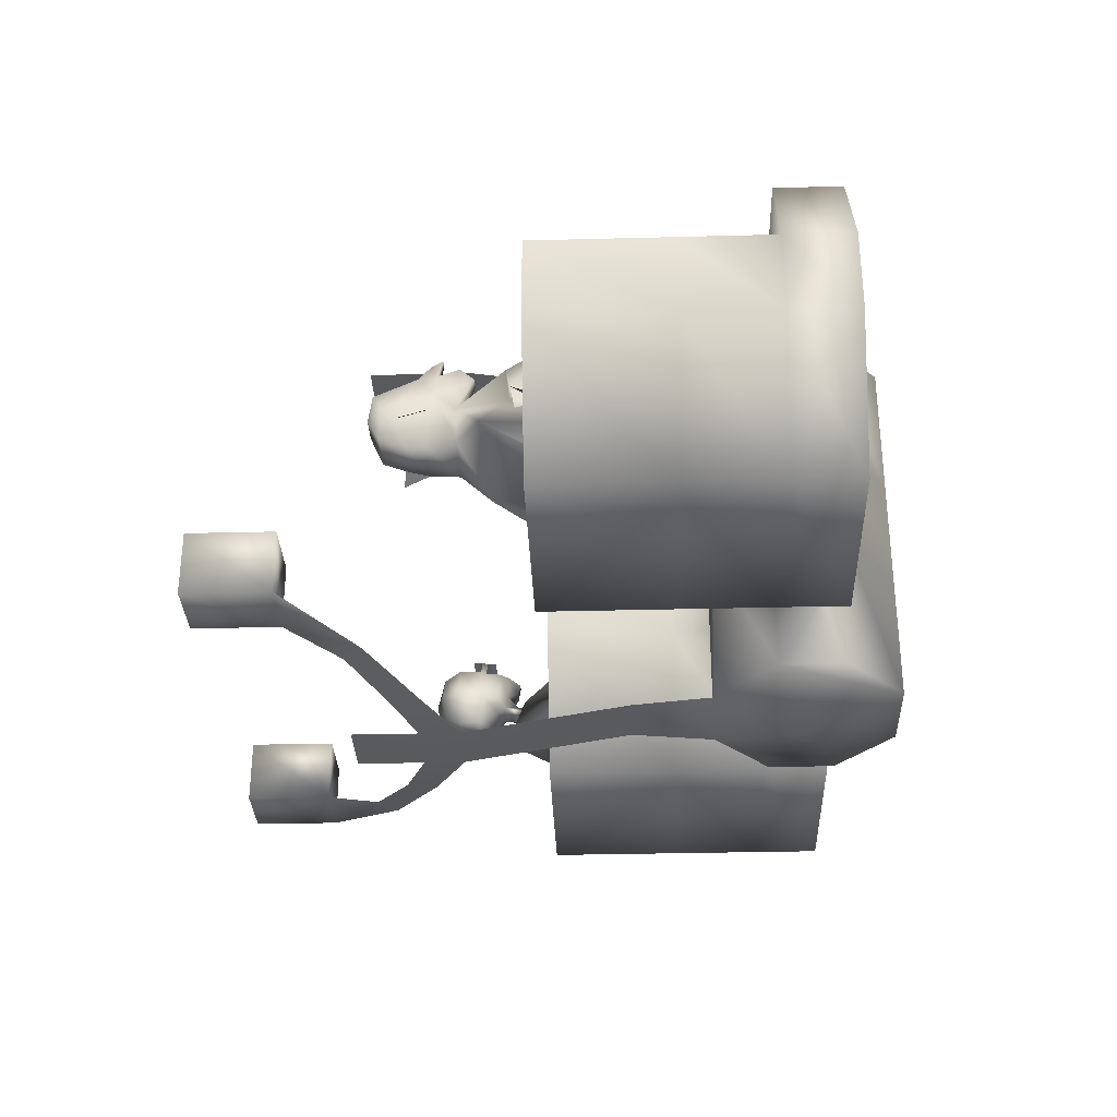
<metadata>
{"format":"obj","ext":"obj","renderer":"f3d","projection":"perspective","resolution":1024,"background":"white","views":[{"elev":-31.7,"azim":-87.9,"up":"+Z"}]}
</metadata>
<code>
o T1L7M002_1
v 0.529 -1.193 0.6995
v 1.192 -1.193 0.6998
v 0.3408 -1.194 0.1066
v 1.391 -1.193 0.1071
v 0.5295 -1.193 -0.3161
v 1.193 -1.193 -0.3158
v 0.529 -1.4 0.6995
v 1.192 -1.4 0.6998
v 0.3408 -1.402 0.1066
v 1.391 -1.401 0.1071
v 0.5295 -1.4 -0.3161
v 1.193 -1.4 -0.3158
v -1.192 -1.193 0.6986
v -0.5287 -1.193 0.699
v -1.39 -1.193 0.1058
v -0.3399 -1.194 0.1063
v -1.191 -1.193 -0.317
v -0.5282 -1.193 -0.3167
v -1.192 -1.4 0.6986
v -0.5287 -1.4 0.699
v -1.39 -1.401 0.1058
v -0.3399 -1.402 0.1063
v -1.191 -1.4 -0.317
v -0.5282 -1.4 -0.3167
v -1.39 -0.8984 0.1058
v -0.3389 -0.8984 0.1063
v -1.191 -0.8984 -0.317
v -0.5282 -0.8984 -0.3167
v -1.39 -1.193 0.3597
v -0.34 -1.194 0.3602
v -1.39 -1.401 0.3597
v -0.34 -1.402 0.3602
v -1.39 -0.4824 0.1058
v -1.191 -0.4824 -0.317
v -0.5282 -0.4824 -0.3167
v -0.3389 -0.4824 0.1063
v -0.339 -0.8984 0.3602
v -1.39 -0.8984 0.3597
v -0.339 -0.4824 0.3602
v -1.39 -0.4824 0.3597
v 0.0005674 -1.286 0.8379
v 0.3414 -1.403 0.7834
v 0.1412 -1.583 0.7833
v -0.141 -1.583 0.7831
v -0.3412 -1.403 0.783
v -0.3412 -1.195 0.783
v -0.141 -1.016 0.7831
v 0.1412 -1.016 0.7833
v 0.3414 -1.195 0.7834
v 0.3406 -1.402 0.3605
v 0.1414 -1.583 0.3604
v -0.1408 -1.583 0.3603
v -0.1408 -1.016 0.3603
v 0.1414 -1.016 0.3604
v 0.3406 -1.194 0.3605
v 0.1415 -1.583 0.1065
v -0.1407 -1.583 0.1064
v -0.1407 -1.016 0.1064
v 0.1415 -1.016 0.1065
v 0.342 -1.403 -0.4012
v 0.1418 -1.583 -0.4013
v -0.1404 -1.583 -0.4014
v -0.3406 -1.403 -0.4015
v -0.3406 -1.195 -0.4015
v -0.1404 -1.016 -0.4014
v 0.1418 -1.016 -0.4013
v 0.342 -1.195 -0.4012
v 0.001199 -1.286 -0.4561
v -0.09844 -0.7559 -0.4014
v 0.09981 -0.7559 -0.4013
v -0.0984 -0.2363 -0.4864
v 0.09985 -0.2363 -0.4863
v 0.09985 -0.1094 -0.4863
v -0.0984 -0.1094 -0.4864
v -0.0984 0.09766 -0.4864
v 0.09985 0.09766 -0.4863
v -0.2781 -0.03906 -0.4757
v -0.5447 0.01758 -0.4368
v -0.4803 0.07715 -0.4368
v -0.2947 -0.1328 -0.4757
v 0.2795 -0.03906 -0.4754
v 0.5461 0.01758 -0.4363
v 0.4817 0.07715 -0.4363
v 0.2961 -0.1328 -0.4754
v -0.09902 -0.7559 0.7832
v 0.09923 -0.7559 0.7833
v -0.09906 -0.2363 0.8681
v 0.09919 -0.2363 0.8682
v -0.09906 0.09766 0.8681
v 0.09919 -0.1094 0.8682
v -0.09906 -0.1094 0.8681
v 0.09919 0.09766 0.8682
v 0.3398 -0.8984 0.1066
v 1.391 -0.8984 0.1071
v 0.5295 -0.8984 -0.3161
v 1.193 -0.8984 -0.3158
v 1.39 -1.193 0.361
v 1.39 -1.401 0.361
v 0.3398 -0.4824 0.1066
v 0.5295 -0.4824 -0.3161
v 1.193 -0.4824 -0.3158
v 1.391 -0.4824 0.1071
v 1.39 -0.8984 0.361
v 0.3397 -0.8984 0.3605
v 1.39 -0.4824 0.361
v 0.3397 -0.4824 0.3605
v -0.339 -0.8984 0.3602
v -0.7696 0.249 -0.3761
v -0.5694 0.249 -0.376
v -0.7697 0.249 -0.1759
v -0.5695 0.249 -0.1758
v -0.7697 0.5156 -0.1759
v -0.5695 0.5156 -0.1758
v -0.7696 0.5156 -0.3761
v -0.5694 0.5156 -0.376
v 0.7656 0.2539 -0.3759
v 0.5654 0.2539 -0.376
v 0.7655 0.2539 -0.1757
v 0.5653 0.2539 -0.1758
v 0.7655 0.5205 -0.1757
v 0.5653 0.5205 -0.1758
v 0.5654 0.5205 -0.376
v 0.7656 0.5205 -0.3759
v 0.7549 -0.7212 0.08314
v 0.9766 -0.724 0.08284
v 0.9853 -0.7181 -0.04209
v 0.7431 -0.7094 -0.04229
v 0.8623 -0.7145 0.1228
v 0.6895 -0.9038 0.05021
v 0.7461 -0.8959 -0.08731
v 1.025 -0.9017 0.05025
v 0.9981 -0.8957 -0.08837
v 0.8058 -0.7983 0.4042
v 0.7306 -0.7928 0.3832
v 0.6847 -0.9196 0.2517
v 0.9865 -0.7978 0.3856
v 0.9181 -0.8044 0.4067
v 1.03 -0.9224 0.2514
v 0.6974 -0.9558 0.2508
v 1.031 -0.961 0.2562
v 0.7932 -0.9654 0.3608
v 0.717 -0.9642 0.3452
v 1 -0.9692 0.3476
v 0.9299 -0.9703 0.3623
v 0.7834 -1.128 0.3382
v 0.719 -1.121 0.33
v 0.7063 -1.117 0.2186
v 0.8186 -1.12 0.2114
v 1.003 -1.126 0.3314
v 0.9397 -1.134 0.3386
v 0.9055 -1.125 0.213
v 1.013 -1.123 0.219
v 0.7845 -1.172 0.4298
v 0.7044 -1.18 0.4017
v 0.6995 -1.195 0.2918
v 0.8225 -1.201 0.3501
v 1.023 -1.186 0.406
v 0.9427 -1.178 0.4332
v 0.9055 -1.206 0.3536
v 1.027 -1.2 0.2952
v 0.7014 -1.177 0.1757
v 0.8361 -1.176 0.1454
v 0.8928 -1.18 0.1489
v 1.025 -1.182 0.18
v 0.7982 -1.225 0.4393
v 0.6888 -1.222 0.4131
v 1.039 -1.228 0.4164
v 0.929 -1.23 0.4427
v 0.8976 -0.9607 0.2523
v 0.8253 -0.9558 0.2518
v 0.8152 -0.0997 0.1882
v 0.8806 -0.08722 0.1916
v 0.8796 -0.07046 0.1198
v 0.7976 -0.09173 0.1135
v 0.8911 -0.3647 0.1928
v 0.9043 -0.3559 0.1547
v 0.9409 -0.3246 0.127
v 0.9342 -0.3296 0.1974
v 0.8545 -0.3557 0.1541
v 0.8628 -0.3645 0.1925
v 0.816 -0.3241 0.1235
v 0.8179 -0.329 0.1989
v 0.9411 -0.1002 0.1897
v 0.9577 -0.09243 0.1155
v 0.9657 -0.2909 0.1108
v 0.9538 -0.2962 0.2065
v 0.8911 -0.2967 0.2165
v 0.8618 -0.2965 0.2162
v 0.789 -0.2902 0.1067
v 0.7985 -0.2956 0.2046
v 0.786 -0.2477 0.2033
v 0.9667 -0.2485 0.2055
v 0.8884 -0.2497 0.2182
v 0.8903 -0.2309 0.2276
v 0.8819 -0.2753 0.01463
v 0.8003 -0.2866 0.05594
v 0.7865 -0.2281 0.01034
v 0.8835 -0.2282 -0.01487
v 0.9874 -0.2215 0.1142
v 0.9666 -0.2307 0.2138
v 0.9556 -0.2873 0.05783
v 0.971 -0.2289 0.01258
v 0.7839 -0.1588 0.006604
v 0.8828 -0.1579 -0.01665
v 0.9851 -0.1568 0.008973
v 0.8906 -0.1518 0.2285
v 0.7872 -0.1575 0.2147
v 0.817 -0.1035 0.03882
v 0.8826 -0.08738 0.03041
v 0.7631 -0.1521 0.1156
v 0.9429 -0.104 0.04035
v 0.7667 -0.2206 0.1115
v 0.9926 -0.1521 0.1184
v 0.8272 -0.3133 0.08723
v 0.8775 -0.3568 0.1134
v 0.9268 -0.3137 0.08844
v 0.8793 -0.3074 0.06133
v 0.786 -0.2289 0.2116
v 0.9659 -0.1593 0.2169
v 0.887 -0.2973 0.2302
v 0.8665 -0.2972 0.2299
v 0.864 -0.2496 0.2179
v 0.8639 -0.2308 0.2272
v 0.9844 -0.2402 0.1117
v 0.8643 -0.1517 0.2282
v 0.7706 -0.2392 0.1091
v 0.8608 -0.33 0.2072
v 0.8911 -0.3301 0.2076
v 0.8666 -0.2519 0.2444
v 0.8666 -0.2323 0.2469
v 0.7884 -0.2516 0.2435
v 0.7875 -0.232 0.2459
v 0.9642 -0.2523 0.2456
v 0.9643 -0.2327 0.248
v 0.8861 -0.252 0.2447
v 0.8861 -0.2324 0.2471
v 0.8753 -0.2528 0.2494
v 0.8754 -0.2332 0.2509
v 0.7883 -0.2809 0.2413
v 0.8665 -0.2813 0.2422
v 0.7876 -0.2026 0.2481
v 0.8667 -0.2029 0.249
v 0.886 -0.2813 0.2425
v 0.9641 -0.2817 0.2434
v 0.9644 -0.2034 0.2502
v 0.8862 -0.203 0.2493
v 0.8281 -0.3725 0.07195
v 0.8774 -0.4141 0.1063
v 0.9267 -0.3728 0.07319
v 0.8791 -0.3629 0.05433
v 0.7803 -0.354 -0.001971
v 0.9765 -0.3545 0.0004867
v 0.7499 -0.3866 0.06646
v 0.7275 -0.4847 0.1483
v 1.004 -0.4041 0.06346
v 1.008 -0.5372 -0.08125
v 0.7235 -0.5176 -0.07789
v 0.7605 -0.6113 0.117
v 0.6966 -0.5578 0.02871
v 0.9699 -0.6267 0.1142
v 0.989 -0.645 -0.06348
v 1.032 -0.5809 0.02476
v 1.014 -0.5045 0.1449
v 0.8711 -0.5029 0.1435
v 1.029 -0.9917 0.1251
v 1.094 -0.9681 0.1305
v 1.036 -1.007 0.1415
v 1.04 -0.894 0.1543
v 0.7392 -0.6294 -0.06086
v 0.867 -0.63 0.1453
v 0.6834 -0.5006 0.07479
v 0.7523 -0.5394 0.07317
v 0.651 -0.4733 0.01711
v 0.7107 -0.5048 -0.04418
v 0.7592 -0.5676 -0.004943
v 0.6259 -0.6008 0.05351
v 0.7082 -0.6481 0.08172
v 0.7264 -0.6676 0.005437
v 0.639 -0.6168 -0.0331
v 1.063 -0.5293 0.05855
v 1.09 -0.5016 -0.001629
v 0.9897 -0.5603 0.0636
v 0.9694 -0.5795 -0.01443
v 1.022 -0.6732 0.05792
v 1.104 -0.6327 0.02071
v 0.9907 -0.683 -0.01727
v 1.019 -0.52 -0.05581
v 1.078 -0.6395 -0.06396
v 0.6225 -0.6305 0.06937
v 0.7184 -0.6639 0.06929
v 0.7142 -0.6859 -0.007347
v 0.6037 -0.6402 -0.01102
v 0.599 -0.7579 0.1053
v 0.6893 -0.7838 0.0999
v 0.6649 -0.8056 0.008537
v 0.5803 -0.764 0.007869
v 0.9939 -0.681 0.02651
v 1.088 -0.6558 0.04243
v 1.01 -0.7096 -0.04863
v 1.122 -0.674 -0.02952
v 1.132 -0.797 -0.001772
v 1.045 -0.8316 -0.01753
v 1.063 -0.8381 0.03115
v 1.093 -0.7819 0.08857
v 1.004 -0.8018 0.06459
v 0.6025 -0.8066 0.055
v 0.6293 -0.8054 0.07042
v 0.6393 -0.8103 0.04509
v 0.6219 -0.7968 0.01767
v 0.6282 -0.8447 0.08522
v 0.5973 -0.8411 0.07035
v 0.6446 -0.8662 0.08785
v 0.612 -0.8348 -0.01313
v 0.625 -0.8979 0.07557
v 0.6098 -0.8707 -0.01729
v 0.6453 -0.9105 0.06369
v 0.6394 -0.8835 -0.01134
v 0.6464 -0.8459 -0.01609
v 0.6588 -0.8676 0.08159
v 0.6311 -0.8278 -0.0787
v 0.6237 -0.8568 -0.07235
v 0.6051 -0.8504 -0.06861
v 0.6099 -0.822 -0.0675
v 1.095 -0.8182 0.04419
v 1.057 -0.8129 0.06313
v 1.042 -0.8262 0.0407
v 1.009 -0.8383 0.08253
v 1.046 -0.8182 0.1022
v 1.137 -0.8367 0.06108
v 1.025 -0.8992 0.1245
v 1.133 -0.8898 0.1063
v 0.6836 -0.9853 0.3792
v 0.6871 -0.9765 0.3834
v 0.6782 -0.975 0.3845
v 0.6738 -0.9837 0.3801
v -0.988 -1.214 0.2734
v -0.9011 -1.214 0.2724
v -0.9802 -1.148 0.3001
v -0.9099 -1.149 0.3
v -0.9772 -1.237 0.5459
v -0.9049 -1.237 0.5459
v -0.9684 -1.222 0.5422
v -0.9108 -1.222 0.5421
v -0.989 -1.225 0.3715
v -0.903 -1.225 0.3714
v -0.906 -1.155 0.3652
v -0.9812 -1.155 0.3652
v -0.8973 -1.01 0.3198
v -0.9041 -1.022 0.4237
v -0.9979 -1.01 0.3198
v -1.003 -1.023 0.4354
v -1.03 -0.9123 0.4392
v -0.8827 -0.8928 0.3535
v -0.8963 -0.8719 0.4619
v -1.073 -0.7673 0.3144
v -0.9423 -0.7454 0.3729
v -1.081 -0.9042 -0.0009741
v -0.8007 -0.7454 0.3729
v -1.115 -0.9288 0.2626
v -1.104 -1.111 0.2571
v -0.7507 -1.214 0.2743
v -0.8289 -1.148 0.3011
v -0.7624 -1.237 0.5468
v -0.8336 -1.237 0.5468
v -0.8278 -1.221 0.5432
v -0.7702 -1.221 0.5431
v -0.8376 -1.214 0.2734
v -0.8366 -1.224 0.3725
v -0.7497 -1.224 0.3724
v -0.8328 -1.154 0.3662
v -0.7576 -1.154 0.3662
v -0.7586 -1.147 0.3011
v -0.8367 -1.009 0.3208
v -0.8299 -1.022 0.4246
v -0.7361 -1.01 0.3207
v -0.7322 -1.023 0.4363
v -0.7039 -0.9123 0.44
v -0.8504 -0.8919 0.3545
v -0.8397 -0.872 0.4628
v -0.6591 -0.7672 0.3143
v -0.6494 -0.904 -0.001117
v -0.6219 -0.9286 0.2624
v -0.6316 -1.111 0.2647
v -0.6307 -1.012 0.2803
v -1.105 -1.012 0.2776
v -0.9581 -0.686 0.3251
v -0.7716 -0.6915 0.3263
v -1.025 -0.6749 0.3072
v -0.704 -0.6851 0.3133
v -1.074 -0.602 -0.02189
v -0.9631 -0.5364 0.3161
v -1.05 -0.4582 -0.01982
v -0.7459 -0.5517 0.3144
v -0.9218 -0.4111 0.2666
v -1.048 -0.4315 0.1175
v -0.6525 -0.631 -0.0216
v -0.6572 -0.4852 -0.01919
v -0.7708 -0.4218 0.2658
v -0.6498 -0.4591 0.1158
v -1.047 -0.3456 -0.0005025
v -1.009 -0.4294 0.09838
v -1.094 -0.5771 0.02549
v -1.137 -0.5058 -0.07373
v -1.031 -0.5393 -0.1134
v -1.032 -0.5814 -0.02427
v -1.1 -0.6132 -0.06528
v -1.176 -0.6261 -0.09509
v -1.127 -0.6695 -0.1564
v -1.083 -0.6452 -0.1132
v -1.101 -0.712 0.01149
v -1.188 -0.7306 -0.02191
v -1.133 -0.7772 -0.08395
v -1.083 -0.7486 -0.04026
v -1.117 -0.8235 0.06696
v -1.171 -0.8256 0.05425
v -1.178 -0.898 0.04216
v -1.115 -0.8896 0.04465
v -1.179 -0.8907 0.1422
v -1.18 -0.8464 0.158
v -1.108 -0.88 0.1458
v -1.117 -0.8386 0.1584
v -0.6663 -0.4432 0.1003
v -0.5839 -0.4949 -0.06645
v -0.6127 -0.5583 0.02922
v -0.6412 -0.3607 -0.004267
v -0.6942 -0.5272 -0.09039
v -0.6816 -0.5638 -0.008698
v -0.5358 -0.6345 -0.1261
v -0.5561 -0.6828 -0.06186
v -0.6192 -0.6565 -0.1496
v -0.6096 -0.6868 -0.09084
v -0.5139 -0.745 -0.04991
v -0.5848 -0.7179 0.007902
v -0.5911 -0.7829 -0.09468
v -0.6233 -0.7503 -0.0373
v -0.7472 -0.2752 0.01312
v -0.9279 -0.2747 0.01086
v -0.9156 -0.2684 0.1387
v -0.7623 -0.2679 0.1444
v -0.9037 -0.1259 0.01606
v -0.7719 -0.1265 0.01766
v -0.9192 -0.1104 0.1659
v -0.7541 -0.1111 0.1679
v -0.8667 -0.02036 0.22
v -0.9109 -0.05521 0.147
v -0.8042 -0.02063 0.2207
v -0.7625 -0.05585 0.1489
v -0.9047 -0.04898 0.04634
v -0.8772 -0.01104 0.1229
v -0.769 -0.04957 0.04799
v -0.7932 -0.0114 0.1239
v -0.9185 -0.1195 0.1124
v -1.019 -0.09862 0.03254
v -1.011 -0.1945 0.0673
v -0.7535 -0.1203 0.1144
v -0.682 -0.1959 0.07129
v -0.6607 -0.1002 0.03689
v -0.9156 -0.1847 0.008603
v -0.7594 -0.1854 0.0105
v -1.189 -0.8899 0.2913
v -1.18 -0.8627 0.2907
v -1.126 -0.8869 0.3153
v -1.136 -0.8613 0.3124
v -0.5144 -0.8384 0.06101
v -0.5695 -0.8304 0.06264
v -0.5146 -0.9046 0.03037
v -0.5744 -0.886 0.02183
v -0.5343 -0.8853 0.1549
v -0.5364 -0.9231 0.1264
v -0.6052 -0.902 0.1183
v -0.5916 -0.8673 0.1484
v -0.5684 -1.038 0.1349
v -0.5795 -1.032 0.1608
v -0.636 -1.041 0.131
v -0.6287 -1.04 0.1586
v -0.8616 -0.316 0.2795
v -0.8206 -0.3169 0.2859
v -0.889 -0.2596 0.2283
v -0.8608 -0.2724 0.3185
v -0.8621 -0.2094 0.2939
v -0.902 -0.201 0.2013
v -0.8178 -0.2726 0.319
v -0.8153 -0.2097 0.2945
v -0.7874 -0.2601 0.2295
v -0.7731 -0.2017 0.2028
v -0.8549 -0.1512 0.2894
v -0.8541 -0.2225 0.3533
v -0.8238 -0.2226 0.3536
v -0.8283 -0.1886 0.338
v -0.8498 -0.1885 0.3377
v -0.8207 -0.1514 0.2898
v -0.8994 -0.1939 0.1485
v -0.7735 -0.1946 0.15
f 97 55 1 2
f 96 95 93 94
f 50 98 8 7
f 10 9 11 12
f 7 8 2 1
f 8 98 97 2
f 10 12 6 4
f 12 11 5 6
f 11 9 3 5
f 50 7 1 55
f 3 4 94 93
f 5 3 93 95
f 6 5 95 96
f 4 6 96 94
f 4 3 55 97
f 98 50 9 10
f 98 10 4 97
f 95 93 99 100
f 96 95 100 101
f 94 96 101 102
f 97 4 94 103
f 3 55 104 93
f 103 94 102 105
f 93 104 106 99
f 30 29 13 14
f 28 27 25 26
f 31 32 20 19
f 22 21 23 24
f 19 20 14 13
f 20 32 30 14
f 22 24 18 16
f 24 23 17 18
f 23 21 15 17
f 31 19 13 29
f 15 16 26 25
f 17 15 25 27
f 18 17 27 28
f 16 18 28 26
f 29 30 16 15
f 21 22 32 31
f 21 31 29 15
f 27 25 33 34
f 28 27 34 35
f 26 28 35 36
f 30 16 26 37
f 15 29 38 25
f 107 26 36 39
f 25 38 40 33
f 42 41 44 43
f 44 41 46 45
f 46 41 48 47
f 48 41 42 49
f 43 51 50 42
f 44 52 51 43
f 45 32 52 44
f 46 30 32 45
f 47 53 30 46
f 48 54 53 47
f 49 55 54 48
f 42 50 55 49
f 51 56 9 50
f 52 57 56 51
f 32 22 57 52
f 53 58 16 30
f 54 59 58 53
f 55 3 59 54
f 60 9 56 61
f 61 56 57 62
f 62 57 22 63
f 63 22 16 64
f 64 16 58 65
f 65 58 59 66
f 66 59 3 67
f 67 3 9 60
f 62 68 60 61
f 64 68 62 63
f 66 68 64 65
f 60 68 66 67
f 66 65 69 70
f 70 69 71 72
f 73 74 75 76
f 80 78 79 77
f 78 108 109 79
f 72 71 74 73
f 71 80 77 74
f 108 109 111 110
f 115 114 112 113
f 110 111 113 112
f 111 109 115 113
f 109 108 114 115
f 108 110 112 114
f 82 84 81 83
f 116 82 83 117
f 84 72 73 81
f 117 116 118 119
f 123 122 121 120
f 119 118 120 121
f 117 119 121 122
f 116 117 122 123
f 118 116 123 120
f 48 47 85 86
f 86 85 87 88
f 90 91 89 92
f 88 87 91 90
f 172 173 174 171
f 175 176 177 178
f 179 180 182 181
f 173 172 183 184
f 178 177 185 186
f 228 178 186 187
f 227 228 187 188
f 189 190 191 226
f 186 185 224 192
f 222 193 194 223
f 195 196 197 198
f 192 224 199 200
f 201 195 198 202
f 198 197 203 204
f 202 198 204 205
f 204 203 208 209
f 210 207 171 174
f 205 204 209 211
f 173 209 208 174
f 209 173 184 211
f 196 189 226 197
f 185 201 202 224
f 197 212 210 203
f 199 202 205 213
f 203 210 174 208
f 213 205 211 184
f 182 227 188 190
f 214 181 189 196
f 177 216 201 185
f 217 214 196 195
f 216 217 195 201
f 247 248 215 214
f 248 249 216 215
f 250 247 214 217
f 249 250 217 216
f 253 248 247 251
f 254 264 248 253
f 248 255 252 249
f 256 257 251 252
f 265 331 266 267
f 125 126 261 260
f 260 261 262 263
f 269 258 254 259
f 271 272 254 253
f 273 271 253 251
f 280 281 252 255
f 283 282 263 262
f 274 273 251 257
f 275 274 257 259
f 127 124 258 269
f 129 124 127 130
f 125 131 132 126
f 128 125 260 270
f 132 130 127 126
f 261 269 257 256
f 126 127 269 261
f 134 133 128 124
f 129 135 134 124
f 137 136 125 128
f 138 131 125 136
f 142 141 133 134
f 139 142 134 135
f 144 143 136 137
f 143 140 138 136
f 146 145 141 142
f 145 148 170 141
f 150 149 143 144
f 149 152 140 143
f 154 153 145 146
f 161 155 146 147
f 155 166 154 146
f 158 157 149 150
f 163 159 150 151
f 159 168 158 150
f 156 162 148 145
f 160 164 152 149
f 153 154 166 165
f 165 156 145 153
f 157 158 168 167
f 167 160 149 157
f 272 271 276 277
f 275 272 277 278
f 280 282 284 285
f 282 283 286 284
f 273 274 279 276
f 283 287 288 286
f 289 290 277 276
f 290 291 278 277
f 297 298 285 284
f 299 297 284 286
f 292 289 276 279
f 291 292 279 278
f 300 299 286 288
f 298 300 288 285
f 293 294 290 289
f 294 295 291 290
f 296 293 289 292
f 295 296 292 291
f 301 302 299 300
f 307 294 293 306
f 308 295 294 307
f 296 309 306 293
f 303 302 301 324
f 326 327 328 325
f 331 329 328 268
f 265 330 329 331
f 176 179 181 177
f 175 180 179 176
f 264 263 255 248
f 270 260 263 264
f 212 218 207 210
f 194 200 219 206
f 200 199 213 219
f 180 175 228 227
f 206 219 183 172
f 219 213 184 183
f 193 192 200 194
f 187 186 192 193
f 181 182 190 189
f 226 191 218 212
f 218 223 225 207
f 223 194 206 225
f 295 308 309 296
f 330 265 267 268
f 327 330 268 328
f 266 331 268 267
f 329 324 325 328
f 324 301 304 325
f 304 301 300 298
f 305 304 298 297
f 302 303 326 305
f 305 326 325 304
f 302 305 297 299
f 281 287 256 252
f 287 283 262 256
f 274 275 278 279
f 287 281 285 288
f 282 280 255 263
f 249 252 251 250
f 151 150 144 169
f 147 146 142 139
f 272 275 259 254
f 190 188 222 191
f 221 220 193 222
f 124 128 270 258
f 258 270 264 254
f 188 187 220 221
f 237 235 236 238
f 229 237 238 230
f 191 231 232 218
f 233 192 200 234
f 191 222 223 218
f 207 225 172 171
f 310 307 306 311
f 312 308 307 310
f 309 313 311 306
f 314 312 310 311
f 315 314 311 313
f 308 312 313 309
f 317 316 314 315
f 332 333 334 335
f 320 321 322 323
f 333 332 316 319
f 335 334 312 314
f 334 333 319 312
f 332 335 314 316
f 318 317 321 320
f 315 313 323 322
f 318 320 323 313
f 321 317 315 322
f 239 240 229 231
f 231 229 230 232
f 232 230 242 241
f 243 244 233 235
f 235 233 234 236
f 236 234 245 246
f 141 144 137 133
f 340 341 343 342
f 345 337 339 346
f 341 345 346 343
f 343 346 347 342
f 336 344 347 338
f 344 340 342 347
f 346 339 348 349
f 347 346 349 351
f 338 347 351 350
f 349 348 353 354
f 351 349 354 352
f 352 354 356 355
f 356 358 387 386
f 360 351 352 385
f 357 355 388 390
f 355 356 386 388
f 386 387 393 391
f 390 388 391 395
f 403 402 401 400
f 404 403 400 392
f 405 404 392 395
f 402 405 395 401
f 407 406 402 403
f 408 407 403 404
f 409 408 404 405
f 406 409 405 402
f 411 410 406 407
f 412 411 407 408
f 413 412 408 409
f 410 413 409 406
f 415 414 410 411
f 416 415 411 412
f 417 416 412 413
f 414 417 413 410
f 395 391 394 401
f 364 363 366 365
f 367 368 370 362
f 368 364 365 370
f 366 371 370 365
f 369 361 372 371
f 363 369 371 366
f 362 370 374 373
f 370 371 376 374
f 371 372 375 376
f 373 374 379 378
f 374 376 377 379
f 379 377 380 358
f 376 383 384 377
f 381 357 390 396
f 380 381 396 389
f 358 380 389 387
f 396 390 392 397
f 389 396 399 393
f 397 392 400 425
f 424 423 425 422
f 423 426 397 425
f 426 427 399 397
f 427 424 422 399
f 429 428 423 424
f 428 430 426 423
f 430 431 427 426
f 431 429 424 427
f 433 432 428 429
f 432 434 430 428
f 434 435 431 430
f 435 433 429 431
f 393 399 422 398
f 425 400 437 436
f 400 401 438 437
f 422 425 436 439
f 418 460 461 419
f 416 418 419 415
f 462 420 421 463
f 418 420 462 460
f 416 417 420 418
f 419 421 414 415
f 461 463 421 419
f 460 462 463 461
f 465 464 432 433
f 464 466 434 432
f 466 467 435 434
f 467 465 433 435
f 472 469 468 473
f 469 466 464 468
f 470 474 475 471
f 472 474 470 469
f 467 466 469 470
f 471 468 464 465
f 475 473 468 471
f 474 472 473 475
f 377 384 382 380
f 385 352 355 359
f 391 393 398 394
f 394 398 439 438
f 458 481 442 440
f 485 459 441 443
f 477 476 438 439
f 459 458 440 441
f 478 479 480 481
f 479 482 483 480
f 482 484 485 483
f 481 480 486 442
f 487 488 489 490
f 483 485 443 491
f 442 486 444 445
f 486 491 446 444
f 491 443 447 446
f 488 487 480 483
f 480 487 490 486
f 488 483 491 489
f 490 489 491 486
f 476 477 482 479
f 482 477 439 484
f 476 479 478 438
f 437 438 481 458
f 440 442 445 448
f 450 448 449 451
f 444 446 451 449
f 446 447 450 451
f 443 441 450 447
f 439 436 459 485
f 445 444 449 448
f 441 440 448 450
f 454 492 452 453
f 493 456 457 455
f 354 379 358 356
f 312 319 318 313
f 319 316 317 318
f 420 417 414 421
f 467 470 471 465
f 436 437 458 459
f 225 206 172
f 197 226 212
f 202 199 224
f 214 215 181
f 177 215 216
f 251 247 250
f 269 259 257
f 256 262 261
f 271 273 276
f 281 280 285
f 303 324 329
f 215 177 181
f 180 227 182
f 303 327 326
f 220 187 193
f 222 188 221
f 178 228 175
f 133 137 128
f 355 357 359
f 395 392 390
f 388 386 391
f 380 382 381
f 393 387 389
f 396 397 399
f 439 398 422
f 394 438 401
f 478 481 438
f 439 485 484

</code>
